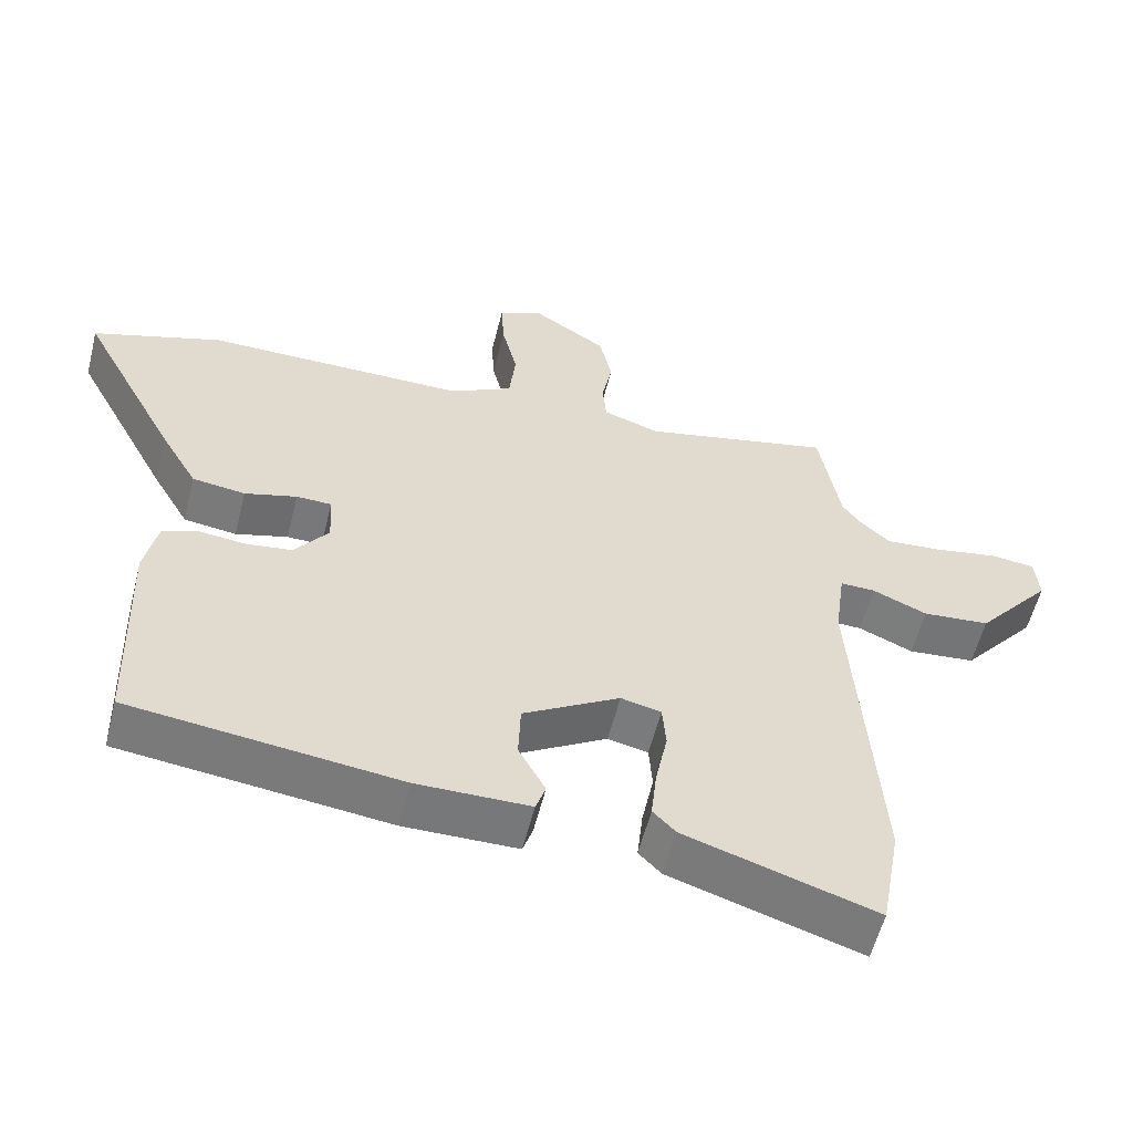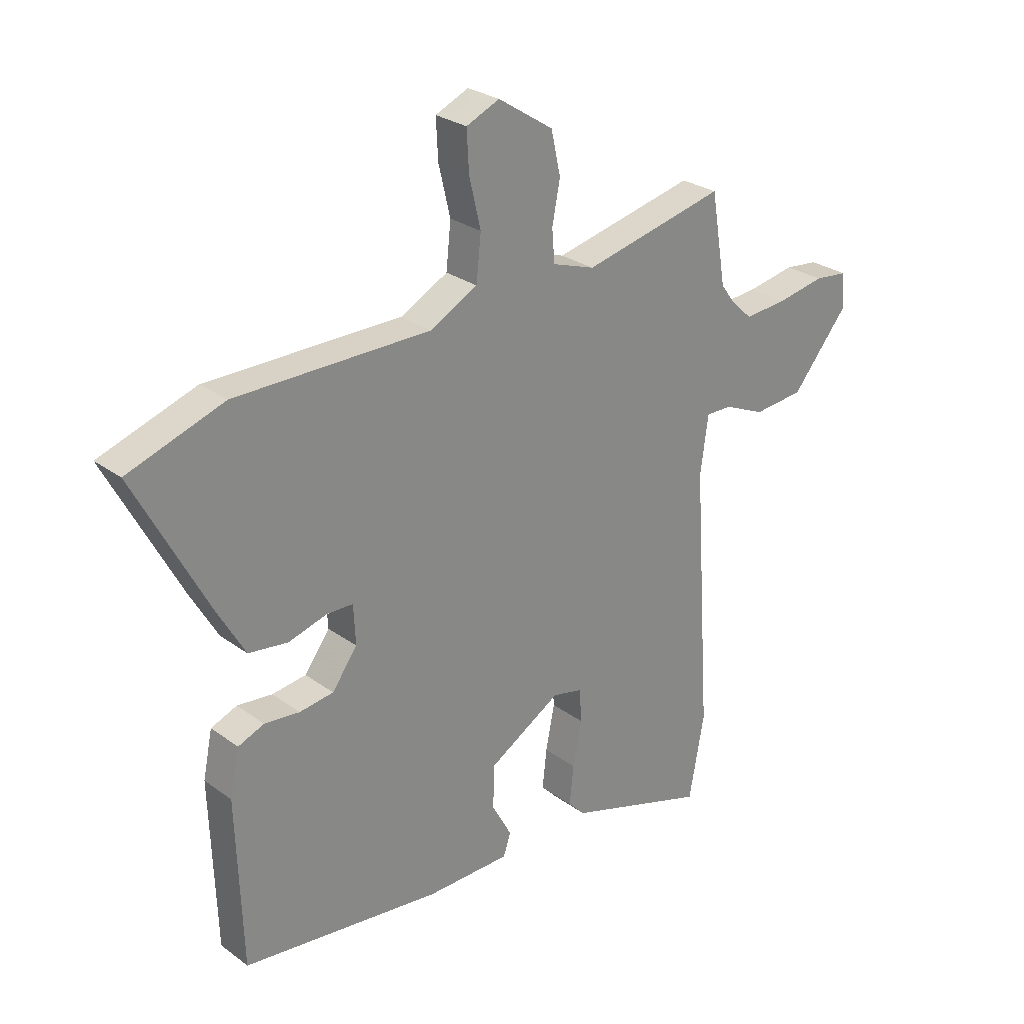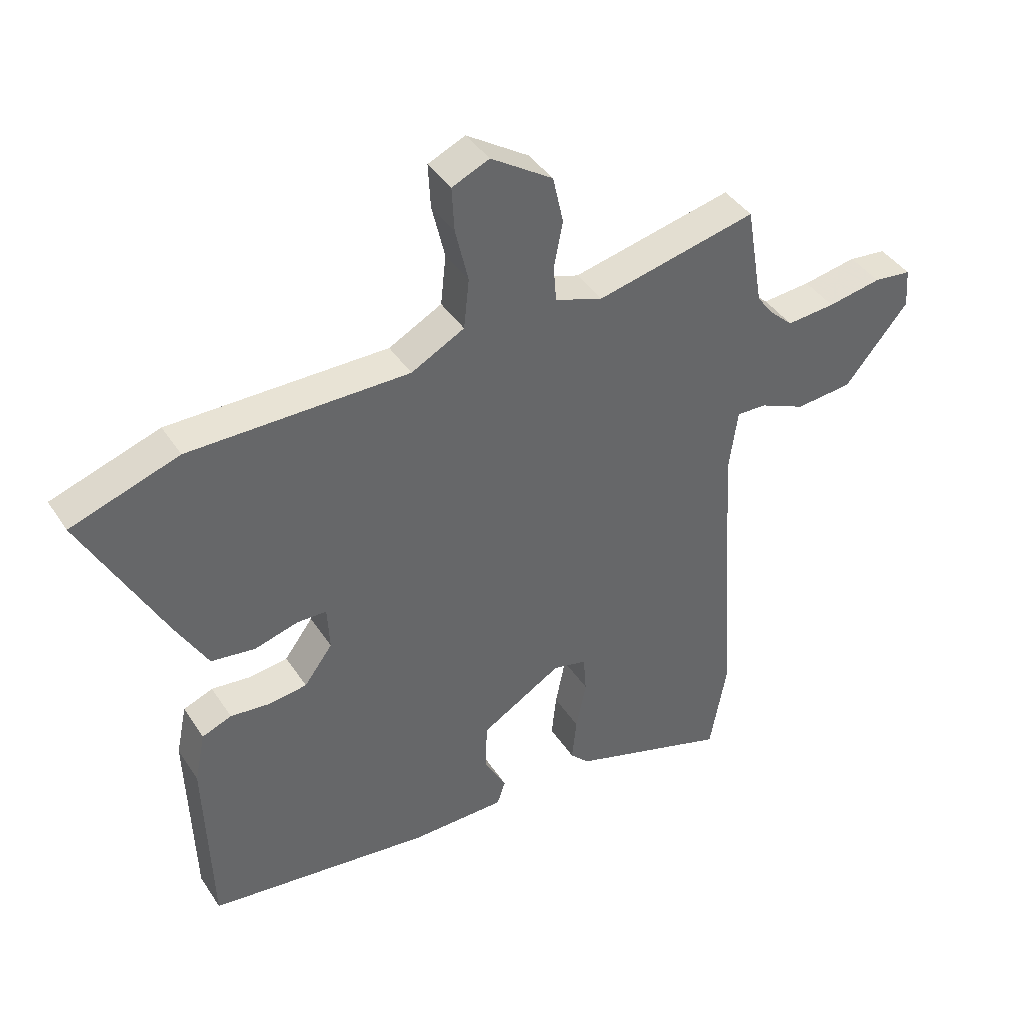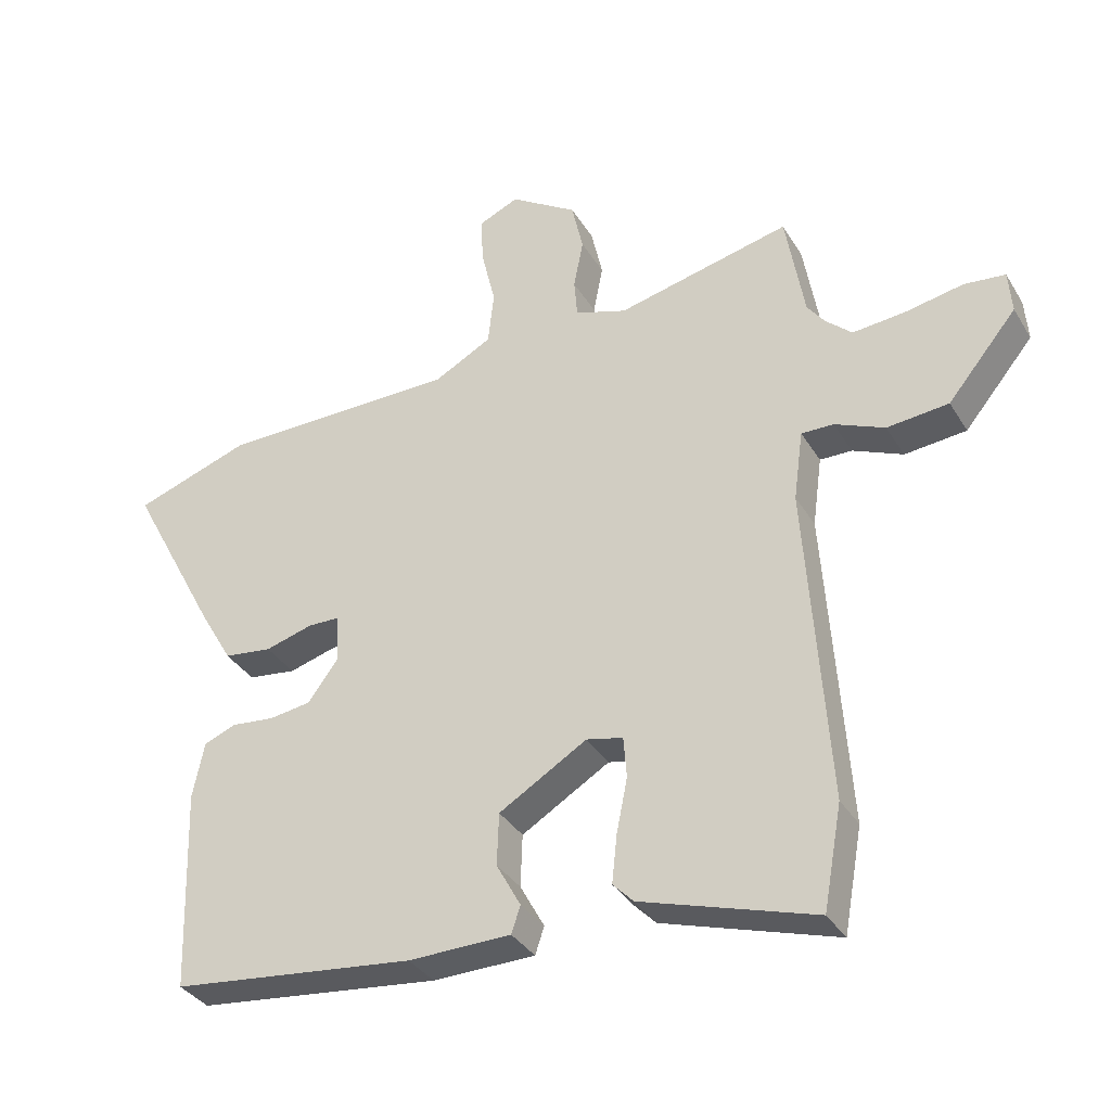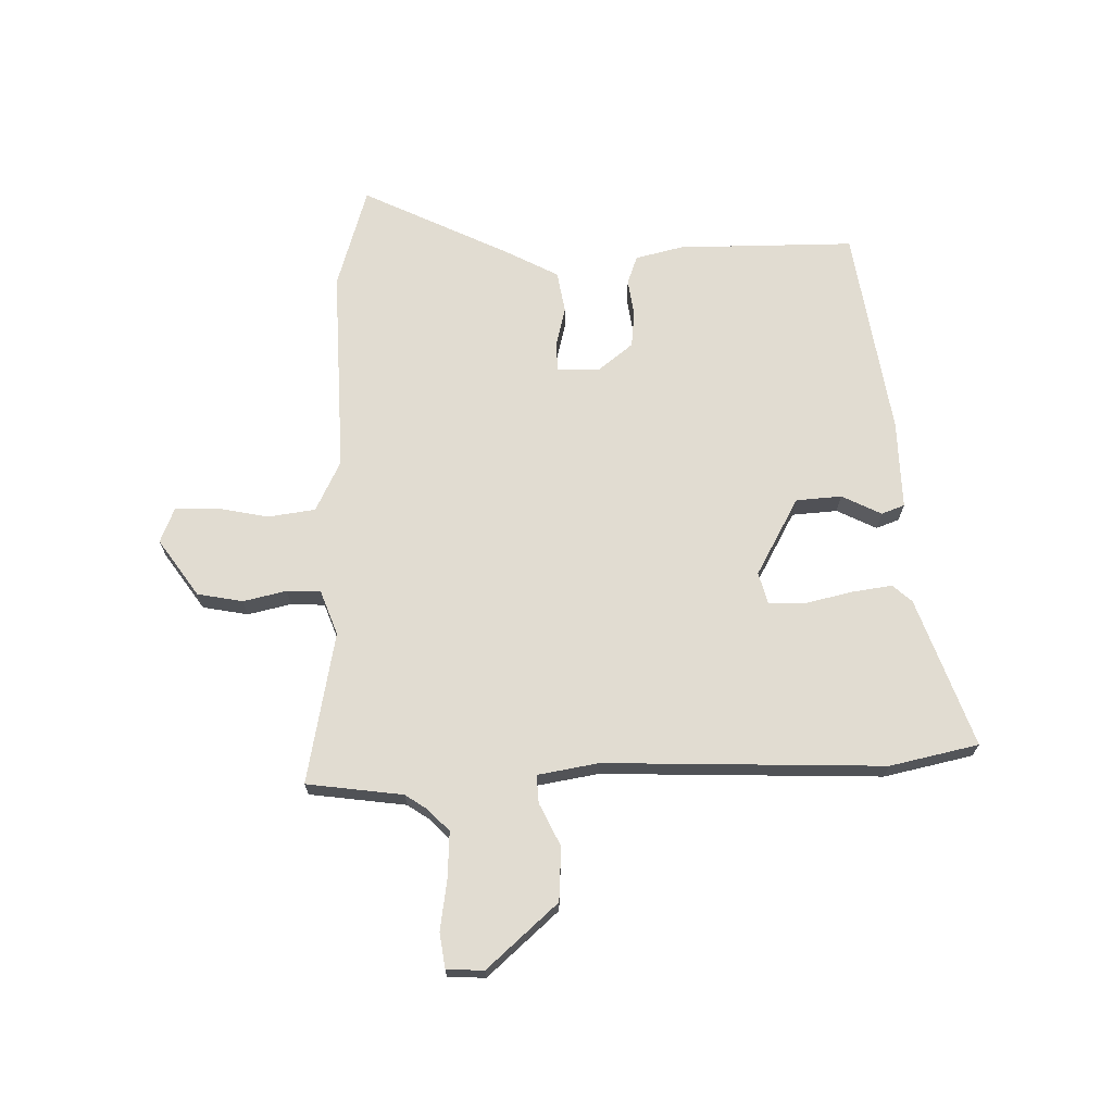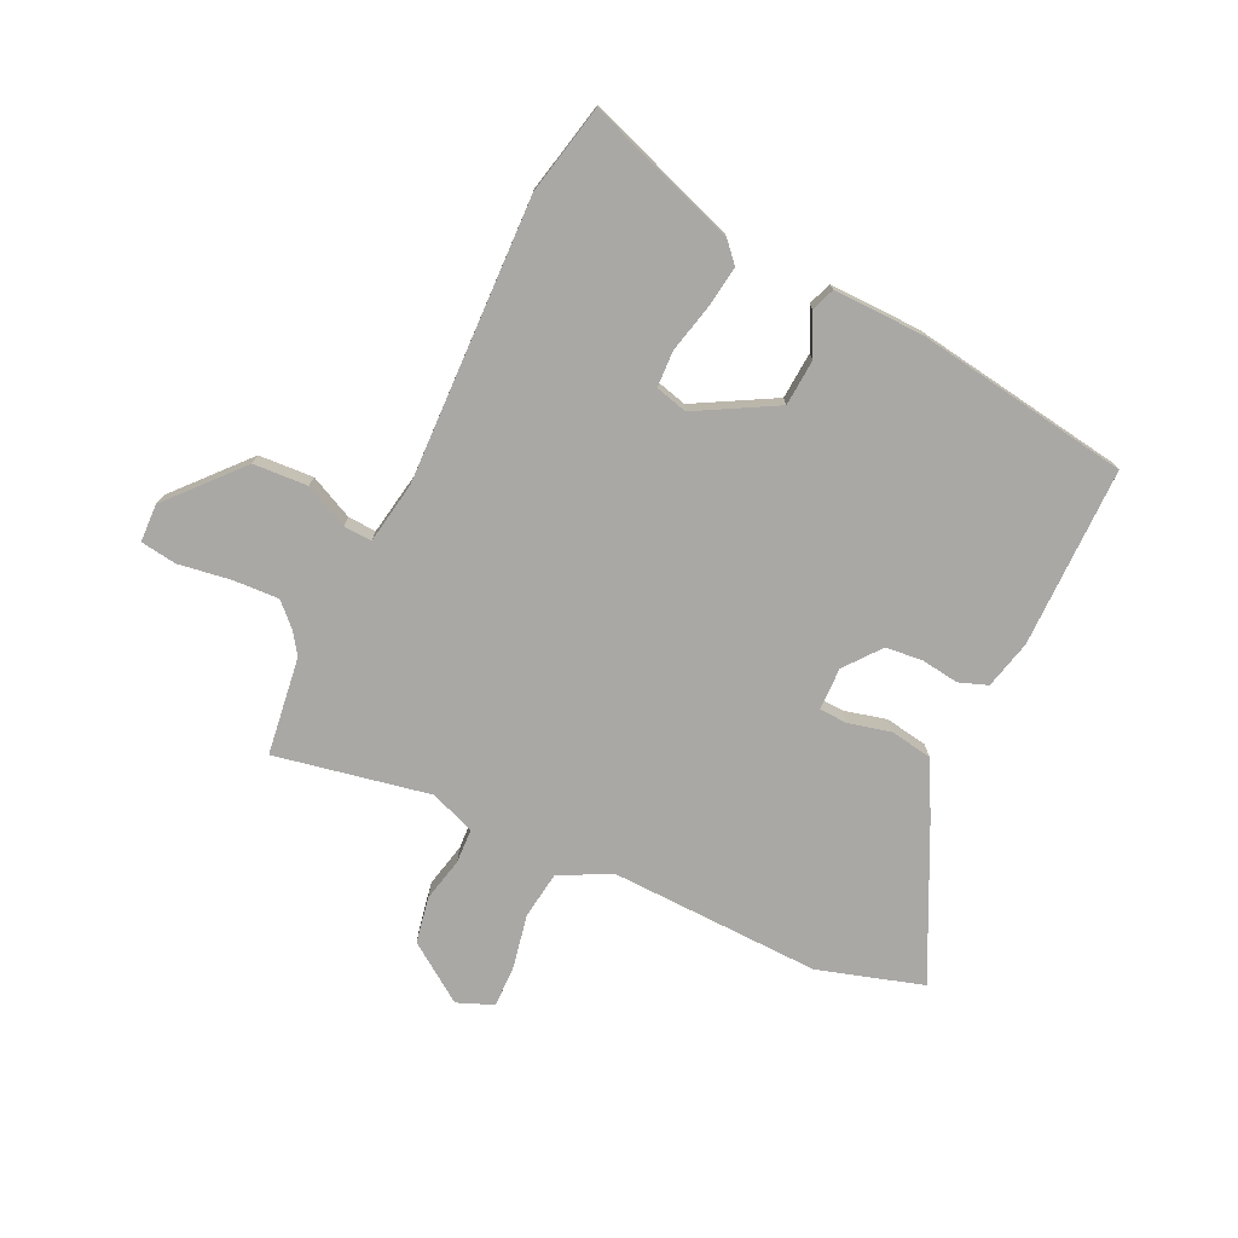
<metadata>
{"format":"obj","ext":"obj","renderer":"f3d","projection":"perspective","resolution":1024,"background":"white","views":[{"elev":-57.4,"azim":-14.1,"up":"+Z"},{"elev":27.1,"azim":-41.6,"up":"+Z"},{"elev":41.0,"azim":-30.3,"up":"+Z"},{"elev":-35.1,"azim":27.3,"up":"+Z"},{"elev":69.0,"azim":86.7,"up":"+Y"},{"elev":-75.2,"azim":152.7,"up":"+Y"}]}
</metadata>
<code>
v -0.67 0.07 0.442
v -0.487 0.07 0.504
v -0.115 0.07 0.505
v -0.025 0.07 0.553
v -0.016 0.07 0.638
v -0.038 0.07 0.731
v -0.042 0.07 0.806
v 0.021 0.07 0.834
v 0.126 0.07 0.766
v 0.144 0.07 0.685
v 0.129 0.07 0.607
v 0.134 0.07 0.546
v 0.215 0.07 0.519
v 0.486 0.07 0.581
v 0.515 0.07 0.409
v 0.542 0.07 0.372
v 0.583 0.07 0.334
v 0.665 0.07 0.341
v 0.756 0.07 0.358
v 0.82 0.07 0.351
v 0.825 0.07 0.284
v 0.717 0.07 0.154
v 0.621 0.07 0.145
v 0.543 0.07 0.179
v 0.493 0.07 0.18
v 0.478 0.07 0.07
v 0.512 0.07 -0.431
v 0.483 0.07 -0.591
v 0.213 0.07 -0.506
v 0.181 0.07 -0.473
v 0.189 0.07 -0.398
v 0.206 0.07 -0.313
v 0.201 0.07 -0.249
v 0.144 0.07 -0.236
v 0.007 0.07 -0.318
v 0.004 0.07 -0.4
v 0.042 0.07 -0.47
v 0.028 0.07 -0.512
v -0.132 0.07 -0.514
v -0.512 0.07 -0.469
v -0.523 0.07 -0.151
v -0.505 0.07 -0.064
v -0.455 0.07 -0.044
v -0.388 0.07 -0.051
v -0.323 0.07 -0.042
v -0.275 0.07 0.023
v -0.279 0.07 0.098
v -0.329 0.07 0.099
v -0.403 0.07 0.078
v -0.478 0.07 0.088
v -0.531 0.07 0.18
v -0.67 0 0.442
v -0.487 0 0.504
v -0.115 0 0.505
v -0.025 0 0.553
v -0.016 0 0.638
v -0.038 0 0.731
v -0.042 0 0.806
v 0.021 0 0.834
v 0.126 0 0.766
v 0.144 0 0.685
v 0.129 0 0.607
v 0.134 0 0.546
v 0.215 0 0.519
v 0.486 0 0.581
v 0.515 0 0.409
v 0.542 0 0.372
v 0.583 0 0.334
v 0.665 0 0.341
v 0.756 0 0.358
v 0.82 0 0.351
v 0.825 0 0.284
v 0.717 0 0.154
v 0.621 0 0.145
v 0.543 0 0.179
v 0.493 0 0.18
v 0.478 0 0.07
v 0.512 0 -0.431
v 0.483 0 -0.591
v 0.213 0 -0.506
v 0.181 0 -0.473
v 0.189 0 -0.398
v 0.206 0 -0.313
v 0.201 0 -0.249
v 0.144 0 -0.236
v 0.007 0 -0.318
v 0.004 0 -0.4
v 0.042 0 -0.47
v 0.028 0 -0.512
v -0.132 0 -0.514
v -0.512 0 -0.469
v -0.523 0 -0.151
v -0.505 0 -0.064
v -0.455 0 -0.044
v -0.388 0 -0.051
v -0.323 0 -0.042
v -0.275 0 0.023
v -0.279 0 0.098
v -0.329 0 0.099
v -0.403 0 0.078
v -0.478 0 0.088
v -0.531 0 0.18
f 1 2 3
f 51 1 3
f 50 51 3
f 49 50 3
f 48 49 3
f 47 48 3 4
f 46 47 4
f 42 43 44
f 41 42 44
f 40 41 44
f 39 40 44
f 38 39 44
f 37 38 44
f 36 37 44
f 35 36 44 45
f 34 35 45 46
f 30 31 32
f 29 30 32
f 28 29 32
f 27 28 32
f 26 27 32
f 25 26 32 33
f 22 23 24
f 21 22 24
f 20 21 24
f 19 20 24
f 18 19 24
f 17 18 24 25
f 34 46 4
f 33 34 4
f 25 33 4
f 17 25 4
f 16 17 4
f 9 10 11
f 8 9 11
f 7 8 11
f 6 7 11
f 5 6 11
f 5 11 12
f 4 5 12
f 4 12 13
f 16 4 13
f 15 16 13
f 13 14 15
f 54 53 52
f 54 52 102
f 54 102 101
f 54 101 100
f 54 100 99
f 55 54 99 98
f 55 98 97
f 95 94 93
f 95 93 92
f 95 92 91
f 95 91 90
f 95 90 89
f 95 89 88
f 95 88 87
f 96 95 87 86
f 97 96 86 85
f 83 82 81
f 83 81 80
f 83 80 79
f 83 79 78
f 83 78 77
f 84 83 77 76
f 75 74 73
f 75 73 72
f 75 72 71
f 75 71 70
f 75 70 69
f 76 75 69 68
f 55 97 85
f 55 85 84
f 55 84 76
f 55 76 68
f 55 68 67
f 62 61 60
f 62 60 59
f 62 59 58
f 62 58 57
f 62 57 56
f 63 62 56
f 63 56 55
f 64 63 55
f 64 55 67
f 64 67 66
f 66 65 64
f 1 52 53 2
f 2 53 54 3
f 3 54 55 4
f 4 55 56 5
f 5 56 57 6
f 6 57 58 7
f 7 58 59 8
f 8 59 60 9
f 9 60 61 10
f 10 61 62 11
f 11 62 63 12
f 12 63 64 13
f 13 64 65 14
f 14 65 66 15
f 15 66 67 16
f 16 67 68 17
f 17 68 69 18
f 18 69 70 19
f 19 70 71 20
f 20 71 72 21
f 21 72 73 22
f 22 73 74 23
f 23 74 75 24
f 24 75 76 25
f 25 76 77 26
f 26 77 78 27
f 27 78 79 28
f 28 79 80 29
f 29 80 81 30
f 30 81 82 31
f 31 82 83 32
f 32 83 84 33
f 33 84 85 34
f 34 85 86 35
f 35 86 87 36
f 36 87 88 37
f 37 88 89 38
f 38 89 90 39
f 39 90 91 40
f 40 91 92 41
f 41 92 93 42
f 42 93 94 43
f 43 94 95 44
f 44 95 96 45
f 45 96 97 46
f 46 97 98 47
f 47 98 99 48
f 48 99 100 49
f 49 100 101 50
f 50 101 102 51
f 51 102 52 1

</code>
